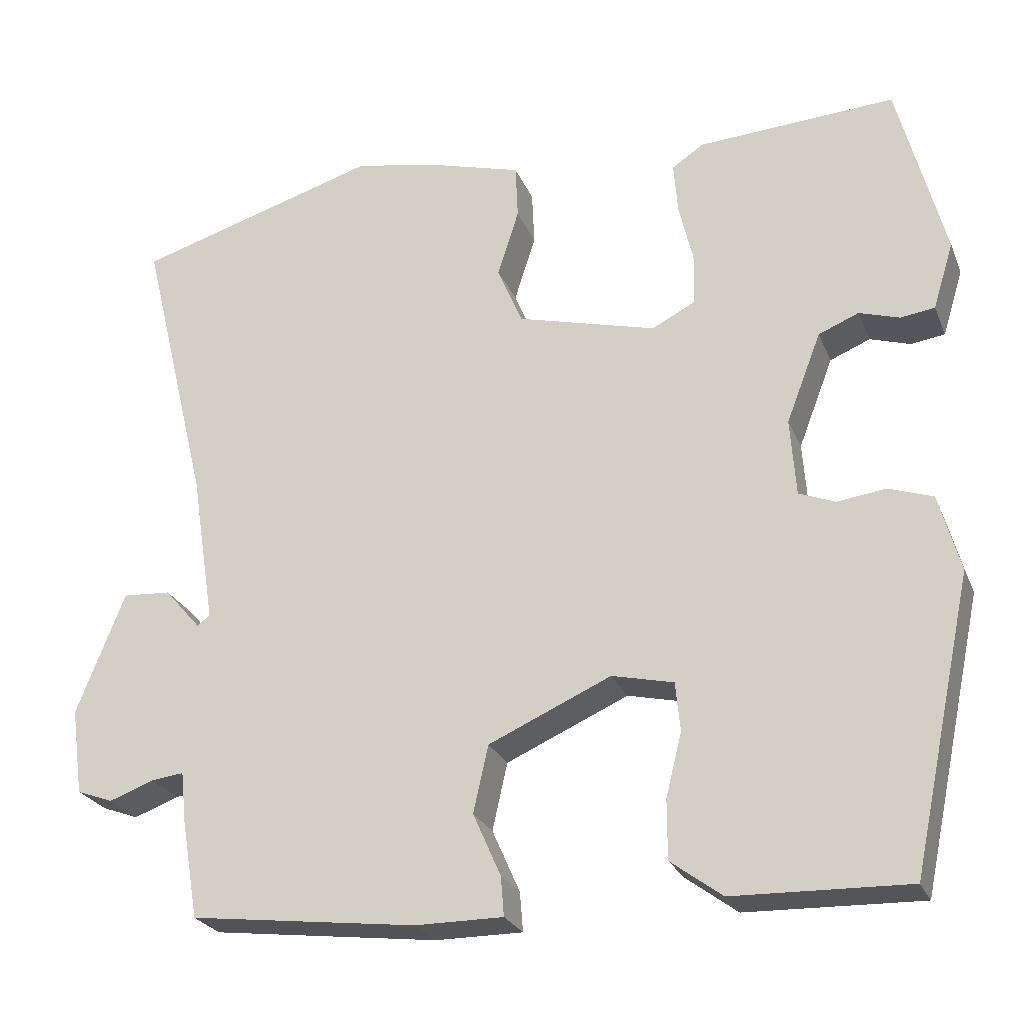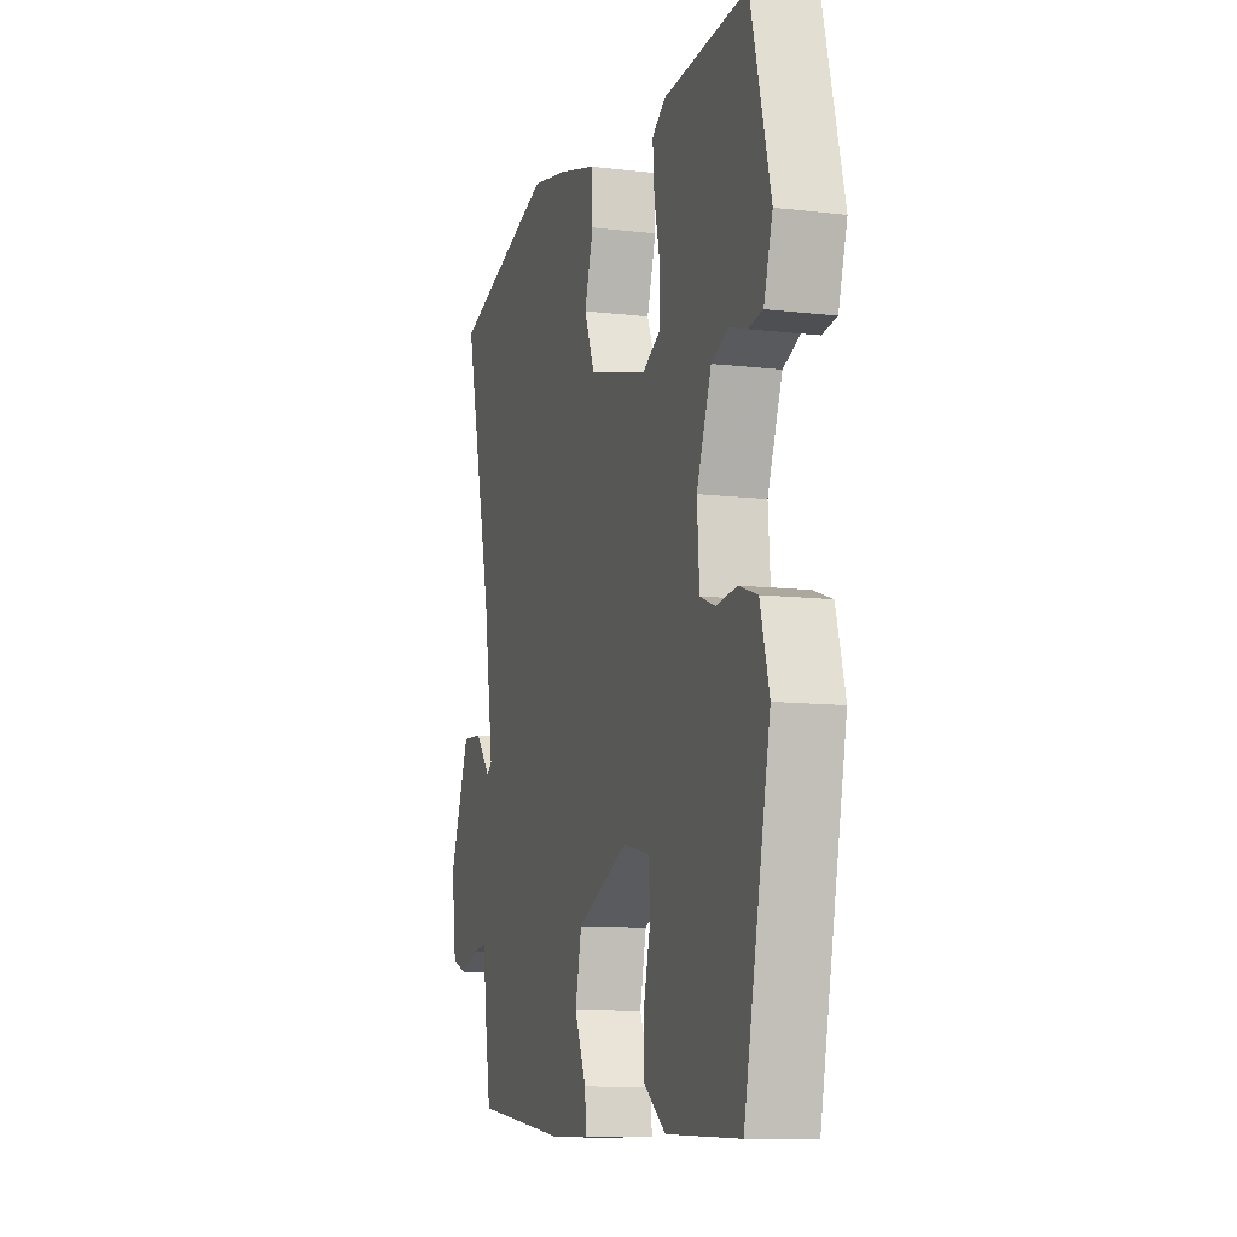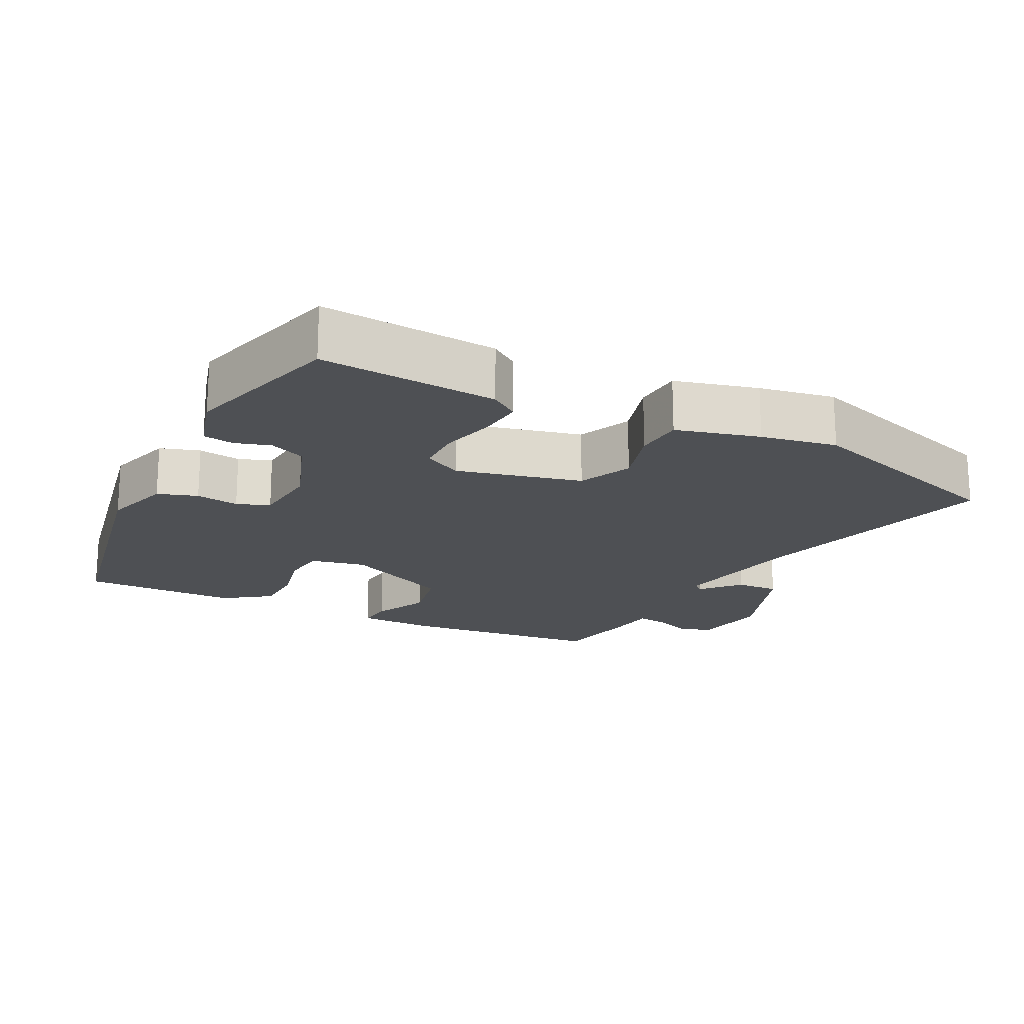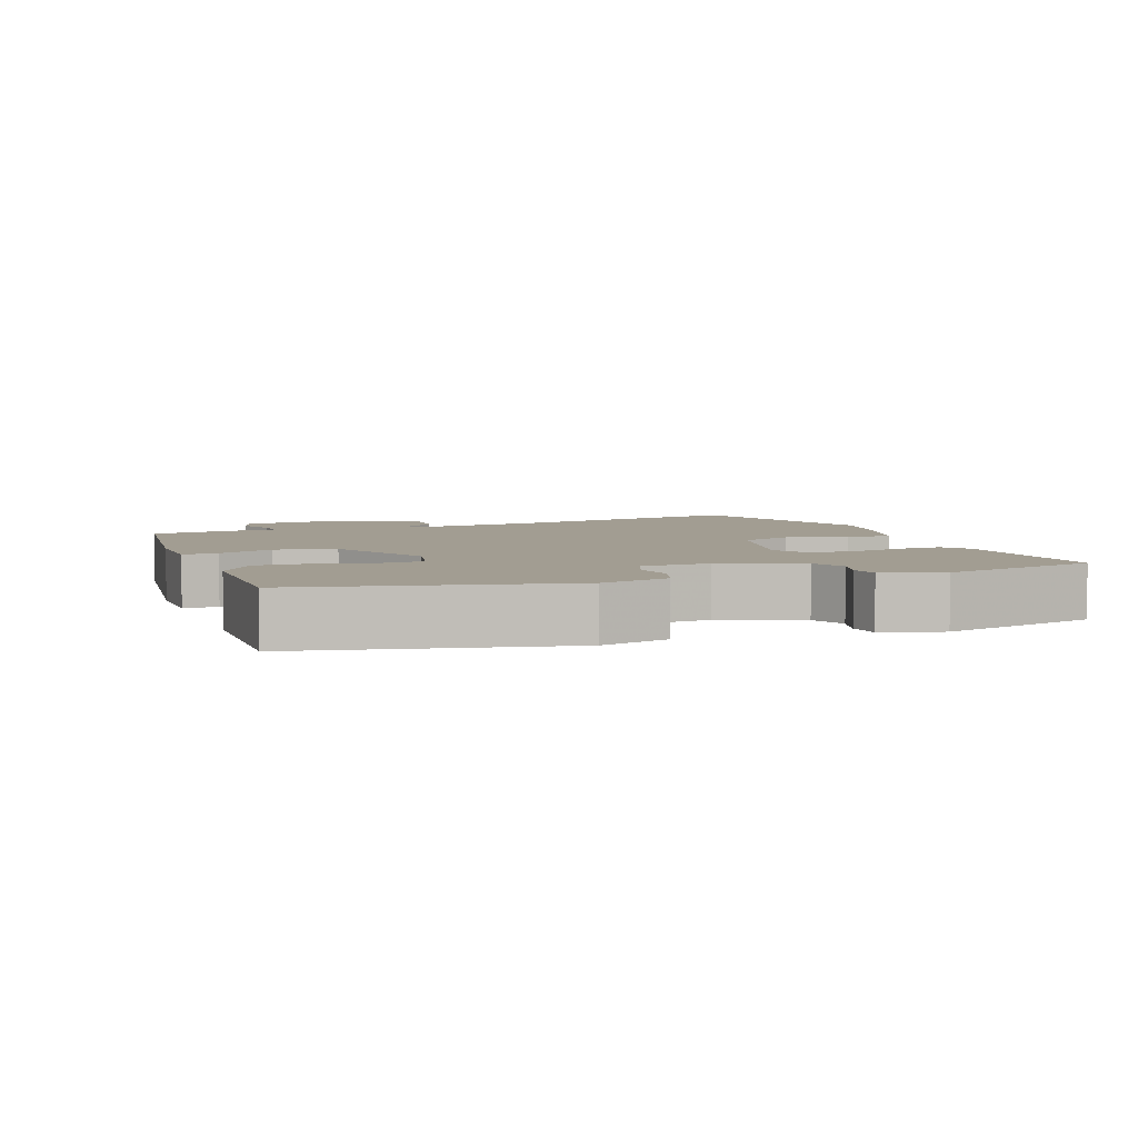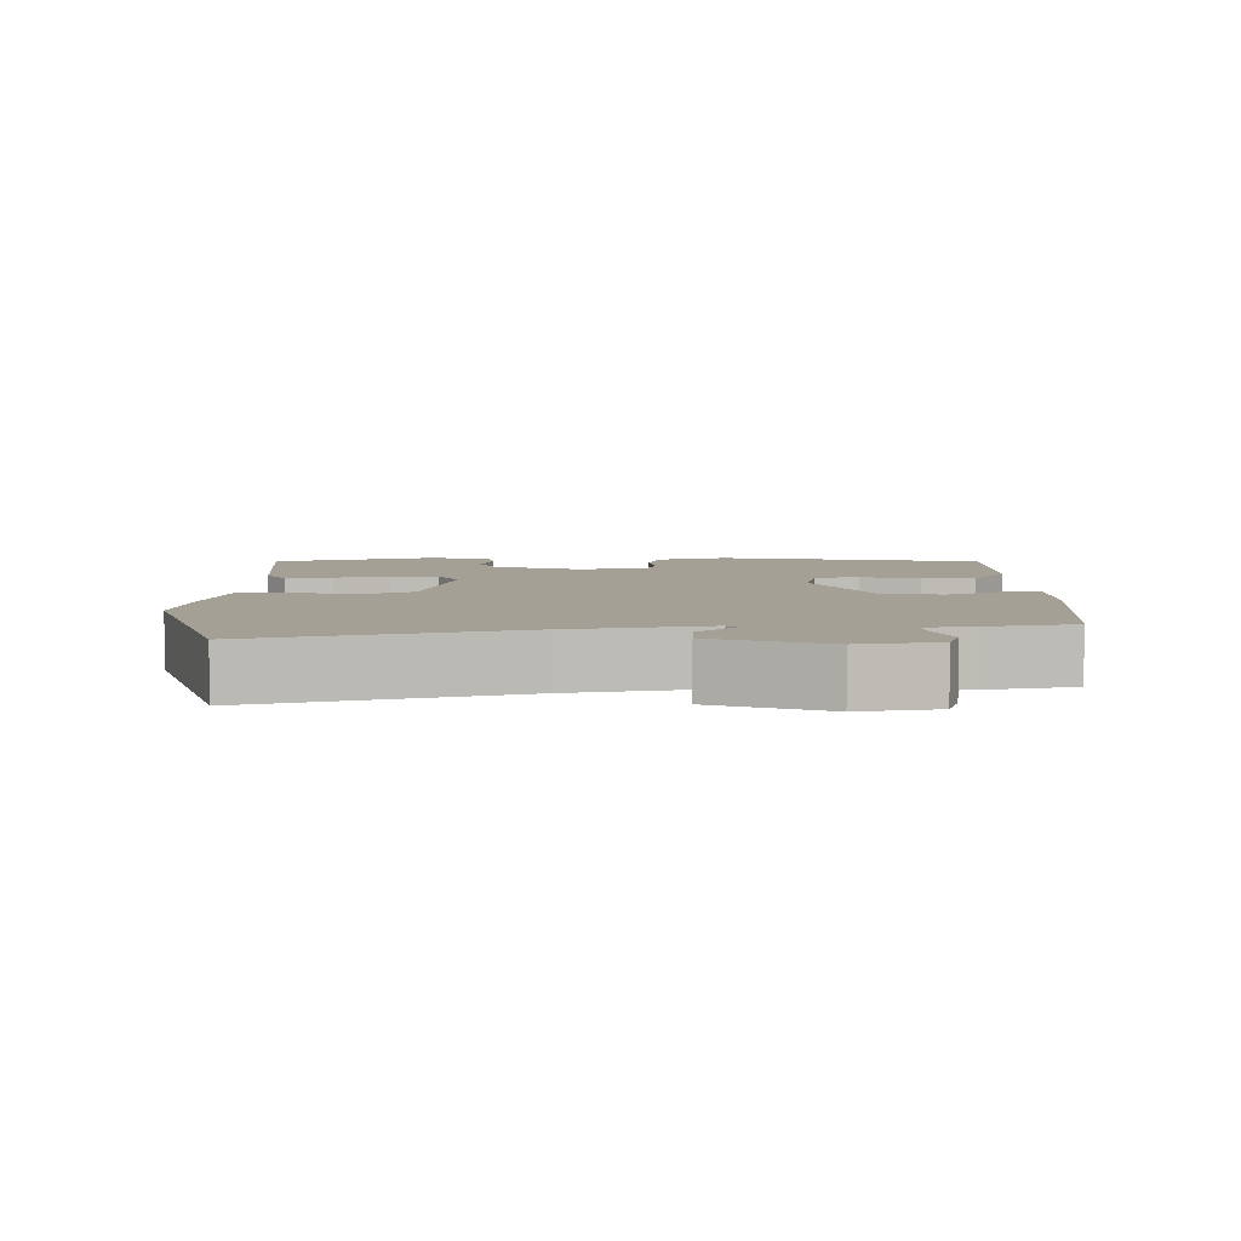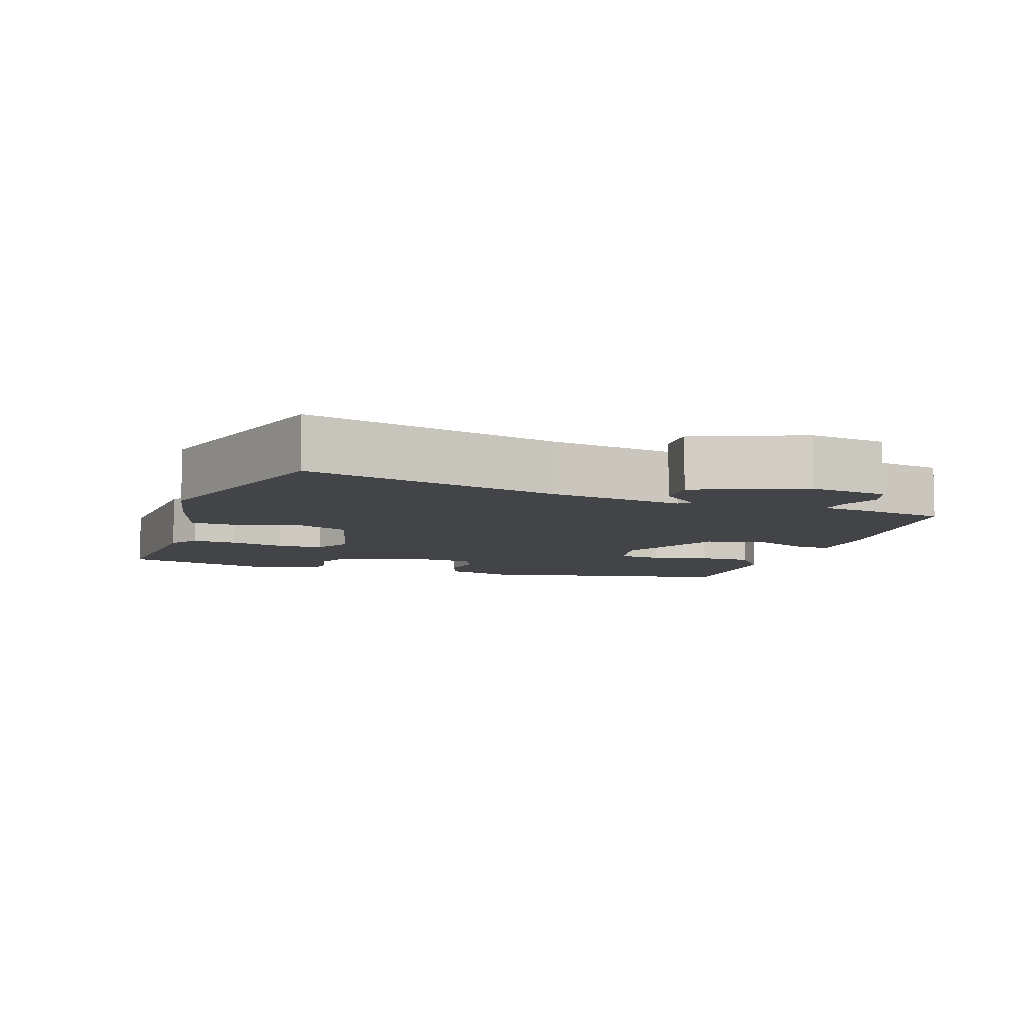
<metadata>
{"format":"obj","ext":"obj","renderer":"f3d","projection":"perspective","resolution":1024,"background":"white","views":[{"elev":-25.1,"azim":-161.2,"up":"+Z"},{"elev":-10.5,"azim":-106.8,"up":"+Z"},{"elev":-18.8,"azim":-27.9,"up":"+Y"},{"elev":4.9,"azim":-110.4,"up":"+Y"},{"elev":5.9,"azim":88.0,"up":"+Y"},{"elev":-7.7,"azim":71.1,"up":"+Y"}]}
</metadata>
<code>
v 0.497 0.07 -0.484
v 0.21 0.07 -0.519
v 0.099 0.07 -0.519
v 0.103 0.07 -0.469
v 0.138 0.07 -0.39
v 0.119 0.07 -0.305
v -0.036 0.07 -0.236
v -0.114 0.07 -0.254
v -0.12 0.07 -0.316
v -0.1 0.07 -0.396
v -0.1 0.07 -0.471
v -0.165 0.07 -0.519
v -0.386 0.07 -0.525
v -0.464 0.07 -0.158
v -0.437 0.07 -0.06
v -0.381 0.07 -0.041
v -0.32 0.07 -0.049
v -0.274 0.07 -0.031
v -0.267 0.07 0.067
v -0.311 0.07 0.181
v -0.362 0.07 0.202
v -0.413 0.07 0.186
v -0.456 0.07 0.192
v -0.482 0.07 0.277
v -0.423 0.07 0.504
v -0.173 0.07 0.489
v -0.133 0.07 0.462
v -0.138 0.07 0.398
v -0.156 0.07 0.321
v -0.154 0.07 0.256
v -0.1 0.07 0.228
v 0.076 0.07 0.274
v 0.108 0.07 0.35
v 0.081 0.07 0.435
v 0.084 0.07 0.504
v 0.201 0.07 0.537
v 0.308 0.07 0.558
v 0.617 0.07 0.465
v 0.53 0.07 0.106
v 0.5 0.07 -0.085
v 0.516 0.07 -0.098
v 0.562 0.07 -0.045
v 0.623 0.07 -0.041
v 0.684 0.07 -0.196
v 0.669 0.07 -0.305
v 0.623 0.07 -0.322
v 0.567 0.07 -0.301
v 0.525 0.07 -0.296
v 0.518 0.07 -0.361
v 0.497 0 -0.484
v 0.21 0 -0.519
v 0.099 0 -0.519
v 0.103 0 -0.469
v 0.138 0 -0.39
v 0.119 0 -0.305
v -0.036 0 -0.236
v -0.114 0 -0.254
v -0.12 0 -0.316
v -0.1 0 -0.396
v -0.1 0 -0.471
v -0.165 0 -0.519
v -0.386 0 -0.525
v -0.464 0 -0.158
v -0.437 0 -0.06
v -0.381 0 -0.041
v -0.32 0 -0.049
v -0.274 0 -0.031
v -0.267 0 0.067
v -0.311 0 0.181
v -0.362 0 0.202
v -0.413 0 0.186
v -0.456 0 0.192
v -0.482 0 0.277
v -0.423 0 0.504
v -0.173 0 0.489
v -0.133 0 0.462
v -0.138 0 0.398
v -0.156 0 0.321
v -0.154 0 0.256
v -0.1 0 0.228
v 0.076 0 0.274
v 0.108 0 0.35
v 0.081 0 0.435
v 0.084 0 0.504
v 0.201 0 0.537
v 0.308 0 0.558
v 0.617 0 0.465
v 0.53 0 0.106
v 0.5 0 -0.085
v 0.516 0 -0.098
v 0.562 0 -0.045
v 0.623 0 -0.041
v 0.684 0 -0.196
v 0.669 0 -0.305
v 0.623 0 -0.322
v 0.567 0 -0.301
v 0.525 0 -0.296
v 0.518 0 -0.361
f 48 49 1 2
f 44 45 46 47
f 44 47 48
f 41 42 43 44
f 41 44 48
f 40 41 48 2
f 36 37 38 39
f 33 34 35 36
f 32 33 36 39
f 31 32 39 40
f 26 27 28 29
f 26 29 30
f 25 26 30
f 24 25 30
f 21 22 23 24
f 20 21 24 30
f 19 20 30 31
f 14 15 16 17
f 14 17 18
f 13 14 18
f 12 13 18
f 9 10 11 12
f 8 9 12 18
f 7 8 18 19
f 2 3 4 5
f 2 5 6
f 40 2 6
f 19 31 40
f 6 7 19 40
f 51 50 98 97
f 96 95 94 93
f 97 96 93
f 93 92 91 90
f 97 93 90
f 51 97 90 89
f 88 87 86 85
f 85 84 83 82
f 88 85 82 81
f 89 88 81 80
f 78 77 76 75
f 79 78 75
f 79 75 74
f 79 74 73
f 73 72 71 70
f 79 73 70 69
f 80 79 69 68
f 66 65 64 63
f 67 66 63
f 67 63 62
f 67 62 61
f 61 60 59 58
f 67 61 58 57
f 68 67 57 56
f 54 53 52 51
f 55 54 51
f 55 51 89
f 89 80 68
f 89 68 56 55
f 1 50 51 2
f 2 51 52 3
f 3 52 53 4
f 4 53 54 5
f 5 54 55 6
f 6 55 56 7
f 7 56 57 8
f 8 57 58 9
f 9 58 59 10
f 10 59 60 11
f 11 60 61 12
f 12 61 62 13
f 13 62 63 14
f 14 63 64 15
f 15 64 65 16
f 16 65 66 17
f 17 66 67 18
f 18 67 68 19
f 19 68 69 20
f 20 69 70 21
f 21 70 71 22
f 22 71 72 23
f 23 72 73 24
f 24 73 74 25
f 25 74 75 26
f 26 75 76 27
f 27 76 77 28
f 28 77 78 29
f 29 78 79 30
f 30 79 80 31
f 31 80 81 32
f 32 81 82 33
f 33 82 83 34
f 34 83 84 35
f 35 84 85 36
f 36 85 86 37
f 37 86 87 38
f 38 87 88 39
f 39 88 89 40
f 40 89 90 41
f 41 90 91 42
f 42 91 92 43
f 43 92 93 44
f 44 93 94 45
f 45 94 95 46
f 46 95 96 47
f 47 96 97 48
f 48 97 98 49
f 49 98 50 1

</code>
